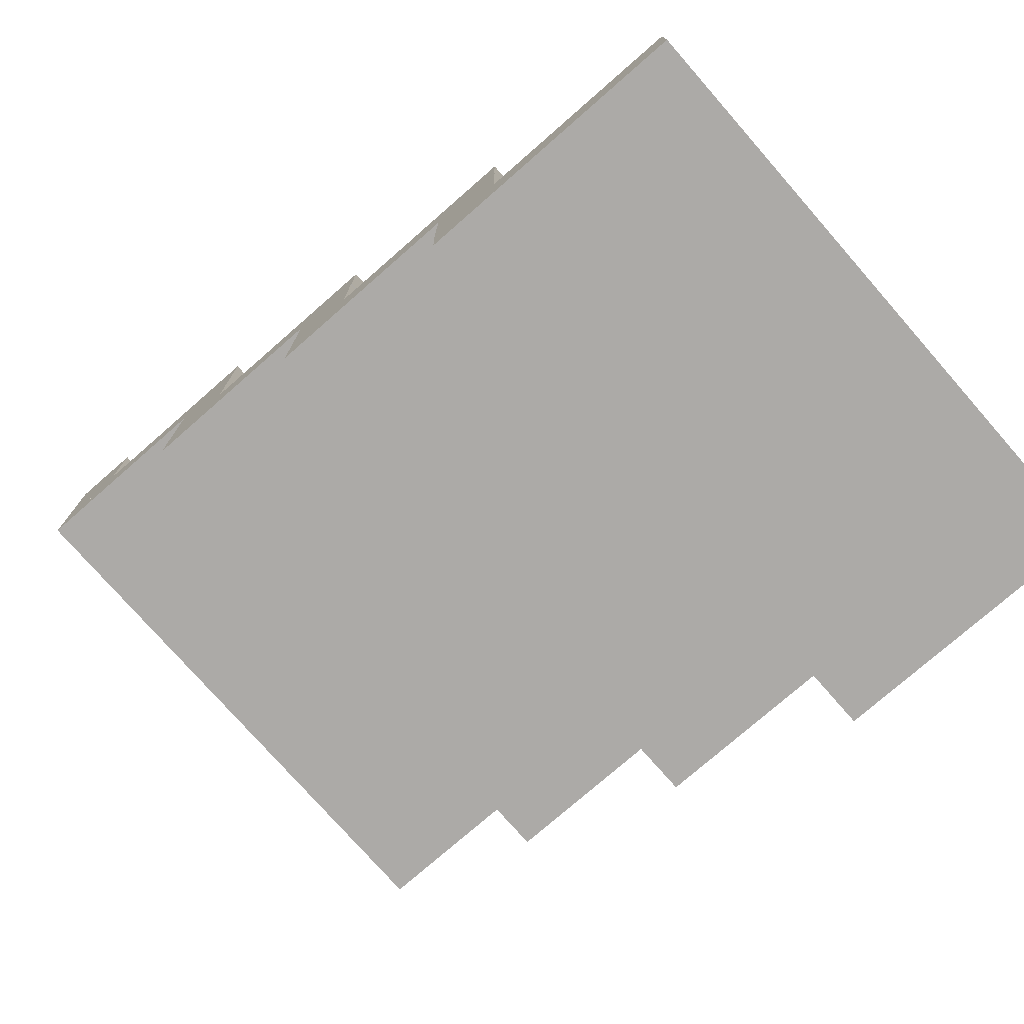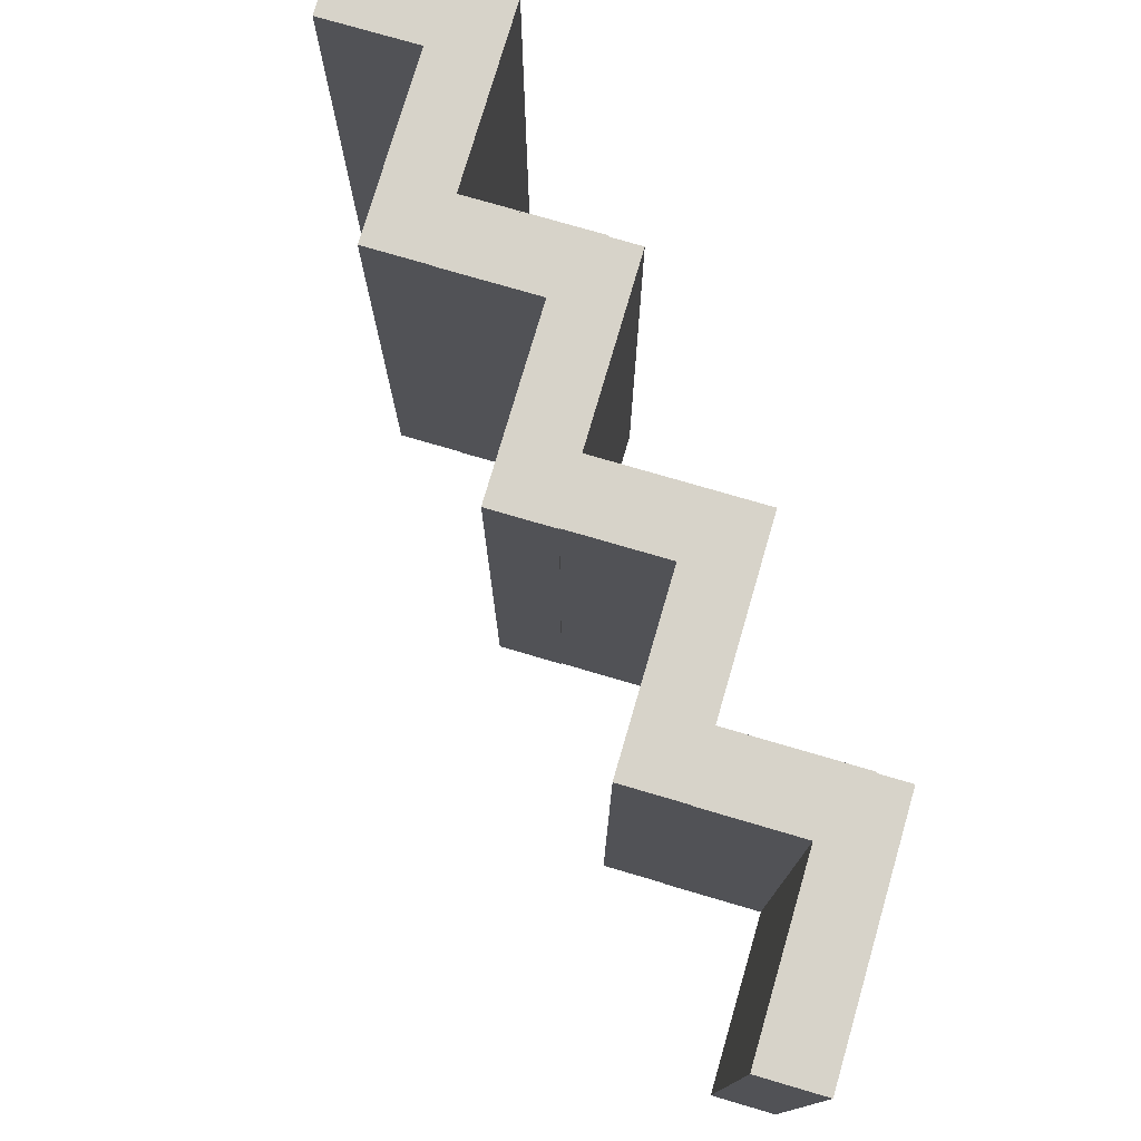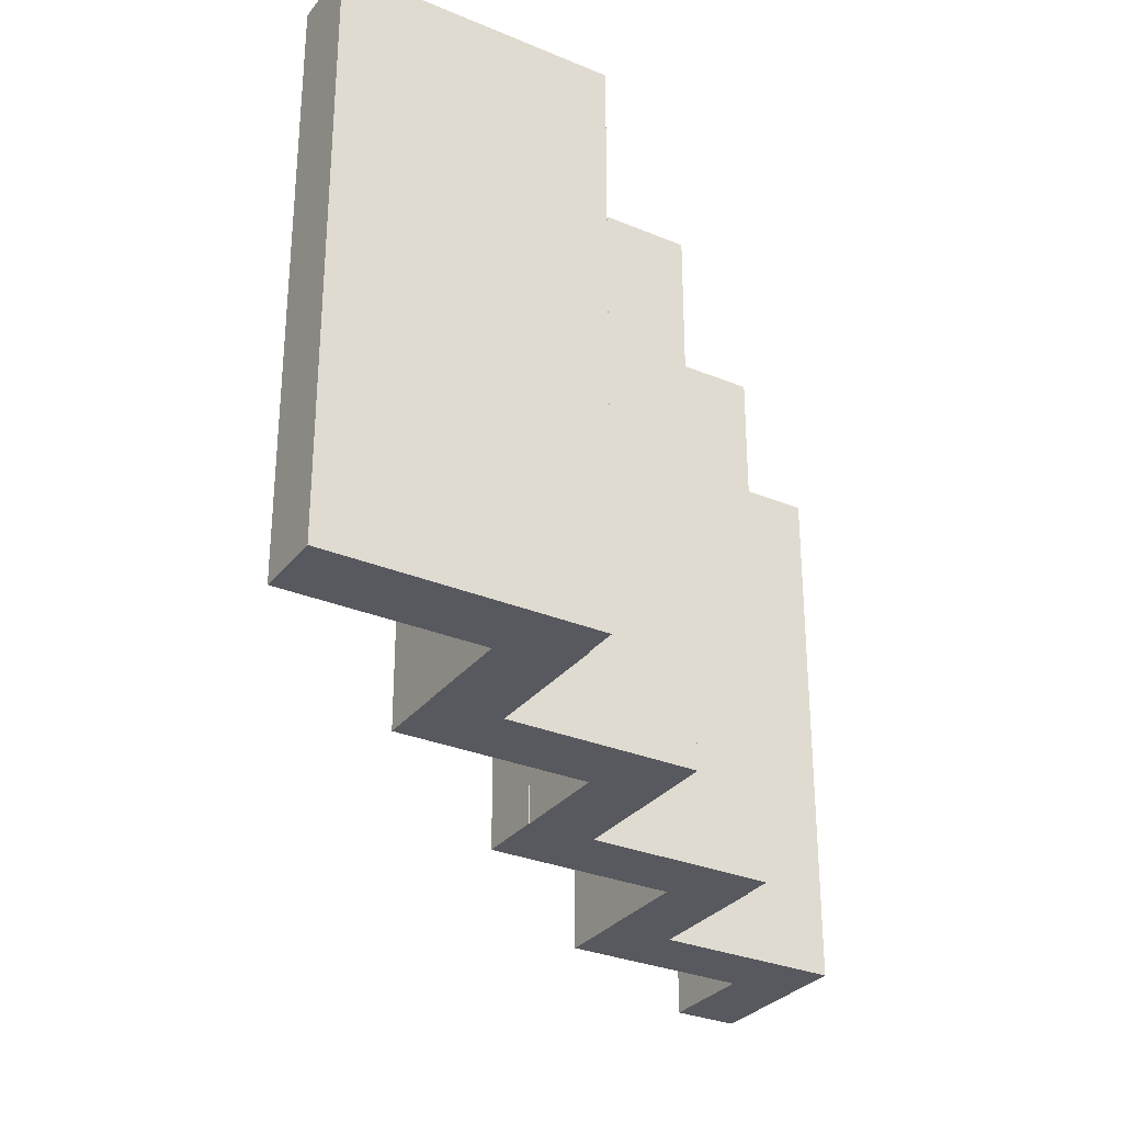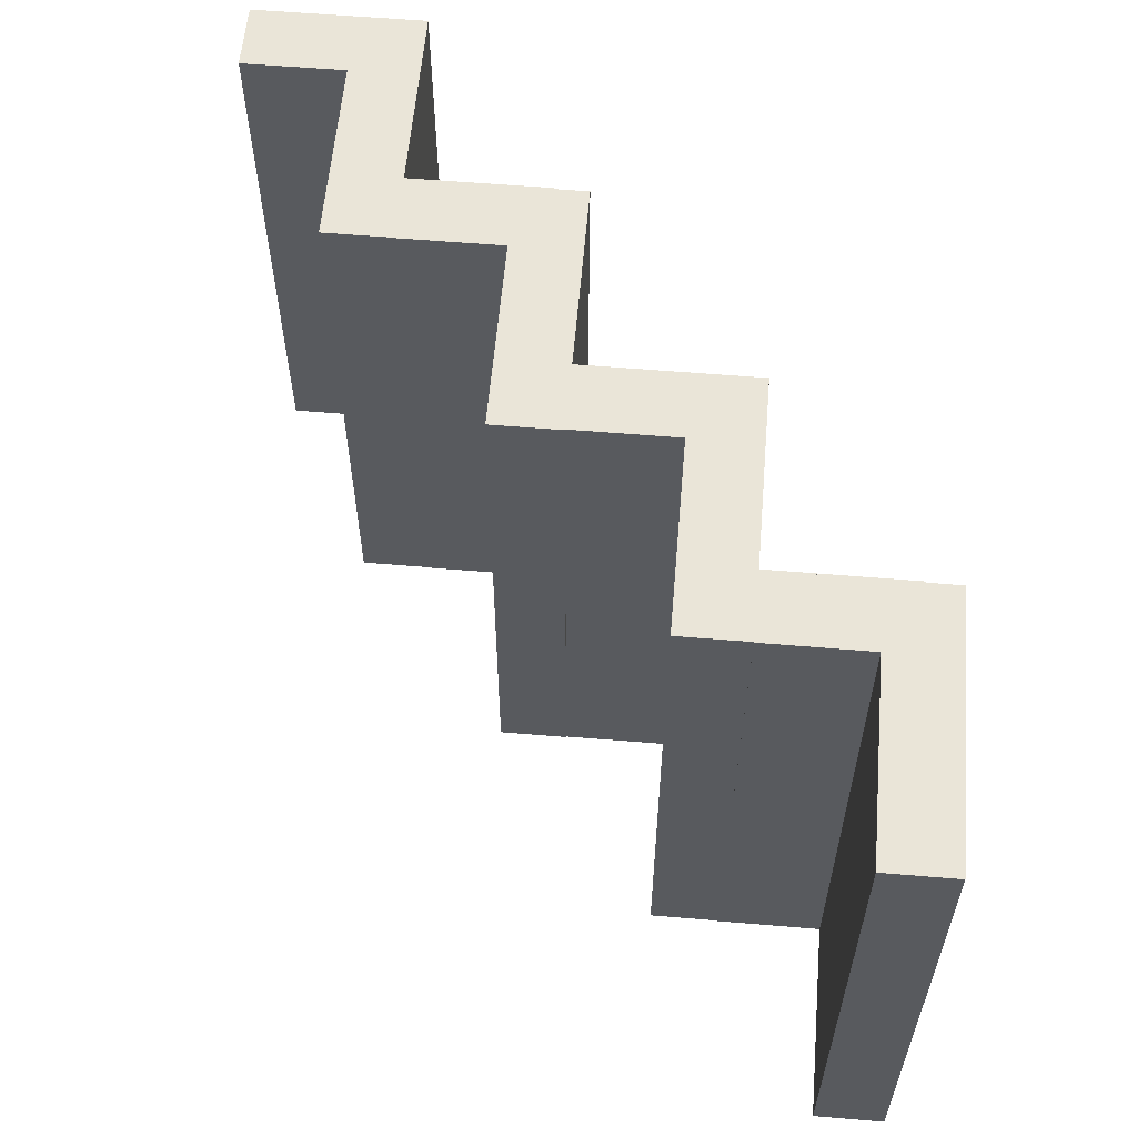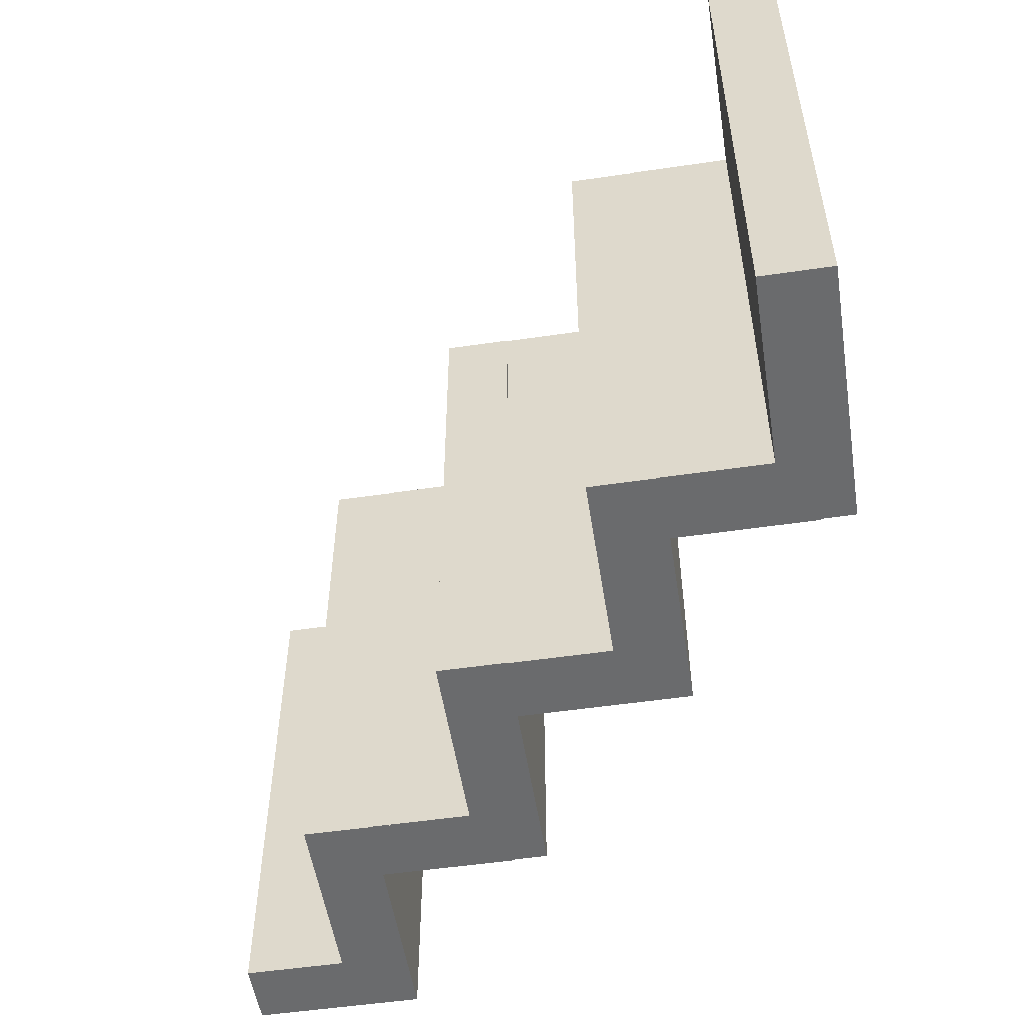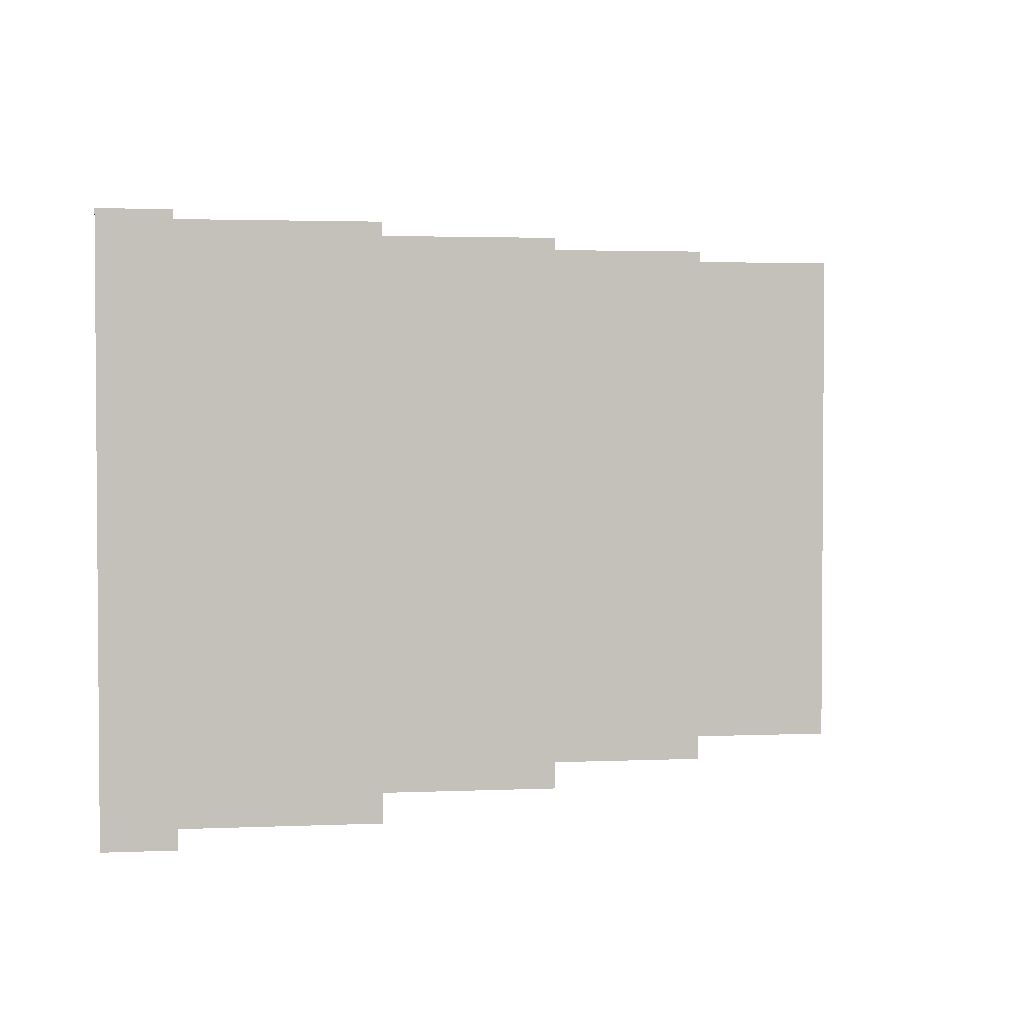
<metadata>
{"format":"obj","ext":"obj","renderer":"f3d","projection":"perspective","resolution":1024,"background":"white","views":[{"elev":-76.0,"azim":41.2,"up":"+Z"},{"elev":76.4,"azim":106.3,"up":"+Y"},{"elev":-30.4,"azim":148.9,"up":"+Y"},{"elev":58.9,"azim":94.9,"up":"+Y"},{"elev":-53.2,"azim":98.9,"up":"+Y"},{"elev":2.6,"azim":-8.6,"up":"+Y"}]}
</metadata>
<code>
g wall_1_1
v 55.5 0 200.6
v 55.5 0 230.6
v 61.5 0 230.6
v 61.5 0 206.6
f 4 3 2
f 4 2 1
g wall_1_2
v 67.5 0 230.6
v 67.5 0 212.6
f 6 5 3
f 6 3 4
g wall_1_3
v 55.5 100 230.6
v 55.5 100 200.6
v 61.5 100 230.6
v 61.5 100 206.6
f 1 2 7 8
f 2 3 9 7
f 4 1 8 10
g wall_1_4
v 67.5 100 230.6
v 67.5 100 212.6
f 3 5 11 9
f 5 6 12 11
f 6 4 10 12
g wall_1_5
f 8 7 9
f 8 9 10
g wall_1_6
f 10 9 11
f 10 11 12
g wall_2_7
v 101.5 0 206.6
v 101.5 0 200.6
f 14 13 4
f 14 4 1
g wall_2_8
v 101.5 0 212.6
f 13 15 6
f 13 6 4
g wall_2_9
v 101.5 100 200.6
v 101.5 100 206.6
f 1 4 10 8
f 13 14 16 17
f 14 1 8 16
g wall_2_10
v 101.5 100 212.6
f 4 6 12 10
f 6 15 18 12
f 15 13 17 18
g wall_2_11
f 8 10 17
f 8 17 16
g wall_2_12
f 10 12 18
f 10 18 17
g wall_3_13
v 89.58 0 170.7
v 89.58 0 200.7
v 95.58 0 200.7
v 95.58 0 176.7
f 22 21 20
f 22 20 19
g wall_3_14
v 101.6 0 200.7
v 101.6 0 182.7
f 24 23 21
f 24 21 22
g wall_3_15
v 89.58 100 200.7
v 89.58 100 170.7
v 95.58 100 200.7
v 95.58 100 176.7
f 19 20 25 26
f 20 21 27 25
f 22 19 26 28
g wall_3_16
v 101.6 100 200.7
v 101.6 100 182.7
f 21 23 29 27
f 23 24 30 29
f 24 22 28 30
g wall_3_17
f 26 25 27
f 26 27 28
g wall_3_18
f 28 27 29
f 28 29 30
g wall_4_19
v 135.6 0 176.7
v 135.6 0 170.7
f 32 31 22
f 32 22 19
g wall_4_20
v 135.6 0 182.7
f 31 33 24
f 31 24 22
g wall_4_21
v 135.6 100 170.7
v 135.6 100 176.7
f 19 22 28 26
f 31 32 34 35
f 32 19 26 34
g wall_4_22
v 135.6 100 182.7
f 22 24 30 28
f 24 33 36 30
f 33 31 35 36
g wall_4_23
f 26 28 35
f 26 35 34
g wall_4_24
f 28 30 36
f 28 36 35
g wall_5_25
v 89.38 0 176.5
v 89.38 0 200.5
v 95.38 0 200.5
v 95.38 0 176.5
f 40 39 38
f 40 38 37
g wall_5_26
v 101.4 0 200.5
v 101.4 0 176.5
f 42 41 39
f 42 39 40
g wall_5_27
v 89.38 100 200.5
v 89.38 100 176.5
v 95.38 100 200.5
v 95.38 100 176.5
f 37 38 43 44
f 38 39 45 43
f 40 37 44 46
g wall_5_28
v 101.4 100 200.5
v 101.4 100 176.5
f 39 41 47 45
f 41 42 48 47
f 42 40 46 48
g wall_5_29
f 44 43 45
f 44 45 46
g wall_5_30
f 46 45 47
f 46 47 48
g wall_6_31
v 123.5 0 140.8
v 123.5 0 170.8
v 129.5 0 170.8
v 129.5 0 146.8
f 52 51 50
f 52 50 49
g wall_6_32
v 135.5 0 170.8
v 135.5 0 152.8
f 54 53 51
f 54 51 52
g wall_6_33
v 123.5 100 170.8
v 123.5 100 140.8
v 129.5 100 170.8
v 129.5 100 146.8
f 49 50 55 56
f 50 51 57 55
f 52 49 56 58
g wall_6_34
v 135.5 100 170.8
v 135.5 100 152.8
f 51 53 59 57
f 53 54 60 59
f 54 52 58 60
g wall_6_35
f 56 55 57
f 56 57 58
g wall_6_36
f 58 57 59
f 58 59 60
g wall_7_37
v 169.5 0 146.8
v 169.5 0 140.8
f 62 61 52
f 62 52 49
g wall_7_38
v 169.5 0 152.8
f 61 63 54
f 61 54 52
g wall_7_39
v 169.5 100 140.8
v 169.5 100 146.8
f 49 52 58 56
f 61 62 64 65
f 62 49 56 64
g wall_7_40
v 169.5 100 152.8
f 52 54 60 58
f 54 63 66 60
f 63 61 65 66
g wall_7_41
f 56 58 65
f 56 65 64
g wall_7_42
f 58 60 66
f 58 66 65
g wall_8_43
v 157.5 0 111
v 157.5 0 141
v 163.5 0 141
v 163.5 0 117
f 70 69 68
f 70 68 67
g wall_8_44
v 169.5 0 141
v 169.5 0 123
f 72 71 69
f 72 69 70
g wall_8_45
v 157.5 100 141
v 157.5 100 111
v 163.5 100 141
v 163.5 100 117
f 67 68 73 74
f 68 69 75 73
f 70 67 74 76
g wall_8_46
v 169.5 100 141
v 169.5 100 123
f 69 71 77 75
f 71 72 78 77
f 72 70 76 78
g wall_8_47
f 74 73 75
f 74 75 76
g wall_8_48
f 76 75 77
f 76 77 78
g wall_9_49
v 203.5 0 117
v 203.5 0 111
f 80 79 70
f 80 70 67
g wall_9_50
v 203.5 0 123
f 79 81 72
f 79 72 70
g wall_9_51
v 203.5 100 111
v 203.5 100 117
f 67 70 76 74
f 79 80 82 83
f 80 67 74 82
g wall_9_52
v 203.5 100 123
f 70 72 78 76
f 72 81 84 78
f 81 79 83 84
g wall_9_53
f 74 76 83
f 74 83 82
g wall_9_54
f 76 78 84
f 76 84 83
g wall_10_55
v 157.3 0 116.8
v 157.3 0 140.8
v 163.3 0 140.8
v 163.3 0 116.8
f 88 87 86
f 88 86 85
g wall_10_56
v 169.3 0 140.8
v 169.3 0 116.8
f 90 89 87
f 90 87 88
g wall_10_57
v 157.3 100 140.8
v 157.3 100 116.8
v 163.3 100 140.8
v 163.3 100 116.8
f 85 86 91 92
f 86 87 93 91
f 88 85 92 94
g wall_10_58
v 169.3 100 140.8
v 169.3 100 116.8
f 87 89 95 93
f 89 90 96 95
f 90 88 94 96
g wall_10_59
f 92 91 93
f 92 93 94
g wall_10_60
f 94 93 95
f 94 95 96

</code>
